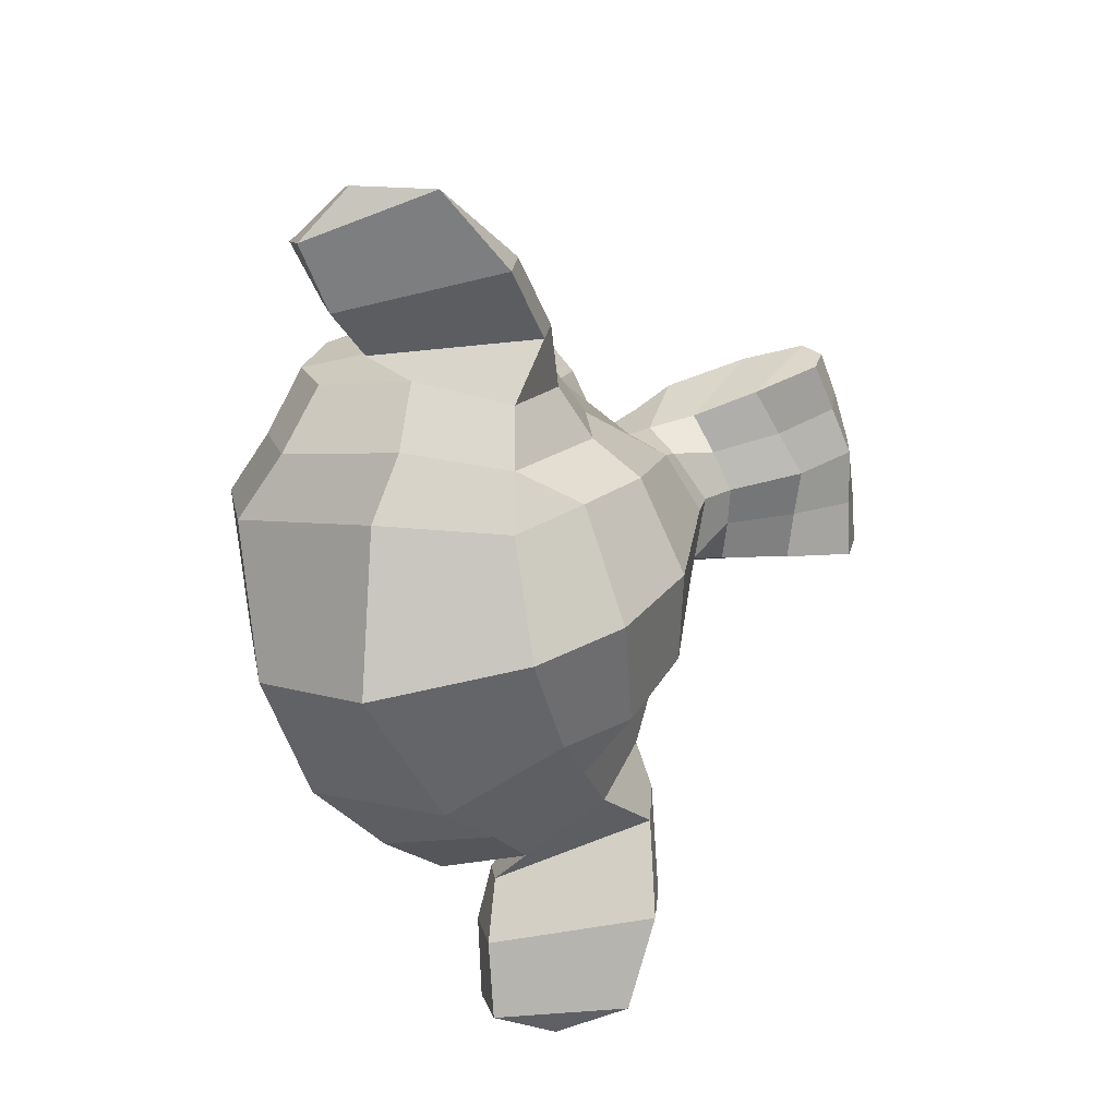
<metadata>
{"format":"obj","ext":"obj","renderer":"f3d","projection":"perspective","resolution":1024,"background":"white","views":[{"elev":-69.5,"azim":-78.1,"up":"+Z"}]}
</metadata>
<code>
o Suzanne
v 0.4688 0.2422 0.7578
v 0.4375 0.1641 0.7656
v 0.5 0.09375 0.6875
v 0.5625 0.2422 0.6719
v -0.5 0.09375 0.6875
v -0.4375 0.1641 0.7656
v -0.4688 0.2422 0.7578
v -0.5625 0.2422 0.6719
v 0.5469 0.05469 0.5781
v 0.625 0.2422 0.5625
v -0.5469 0.05469 0.5781
v -0.625 0.2422 0.5625
v 0.3516 0.03125 0.7188
v 0.3516 -0.02344 0.6172
v -0.3516 -0.02344 0.6172
v -0.3516 0.03125 0.7188
v 0.3516 0.1328 0.7812
v -0.3516 0.1328 0.7812
v 0.2734 0.1641 0.7969
v 0.2031 0.09375 0.7422
v -0.2031 0.09375 0.7422
v -0.2734 0.1641 0.7969
v 0.1562 0.05469 0.6484
v -0.1562 0.05469 0.6484
v 0.1406 0.2422 0.7422
v 0.07812 0.2422 0.6562
v -0.07812 0.2422 0.6562
v -0.1406 0.2422 0.7422
v 0.2422 0.2422 0.7969
v -0.2422 0.2422 0.7969
v 0.2734 0.3281 0.7969
v 0.2031 0.3906 0.7422
v -0.2031 0.3906 0.7422
v -0.2734 0.3281 0.7969
v 0.1562 0.4375 0.6484
v -0.1562 0.4375 0.6484
v 0.3516 0.4531 0.7188
v 0.3516 0.5156 0.6172
v -0.3516 0.5156 0.6172
v -0.3516 0.4531 0.7188
v 0.3516 0.3594 0.7812
v -0.3516 0.3594 0.7812
v 0.4375 0.3281 0.7656
v 0.5 0.3906 0.6875
v -0.5 0.3906 0.6875
v -0.4375 0.3281 0.7656
v 0.5469 0.4375 0.5781
v -0.5469 0.4375 0.5781
v 0.4453 0.3359 0.7812
v 0.4766 0.2422 0.7734
v -0.4453 0.3359 0.7812
v -0.4766 0.2422 0.7734
v 0.3516 0.375 0.8047
v -0.3516 0.375 0.8047
v 0.2656 0.3359 0.8203
v -0.2656 0.3359 0.8203
v 0.2266 0.2422 0.8203
v -0.2266 0.2422 0.8203
v 0.2656 0.1562 0.8203
v -0.2656 0.1562 0.8203
v 0.3516 0.1172 0.8047
v -0.3516 0.1172 0.8047
v 0.4453 0.1562 0.7812
v -0.4453 0.1562 0.7812
v 0.3516 0.2422 0.8281
v -0.3516 0.2422 0.8281
v 0.1797 -0.9688 0.5547
v 0.1641 -0.9297 0.6328
v 0 -0.9453 0.6406
v 0 -0.9844 0.5781
v -0.1641 -0.9297 0.6328
v -0.1797 -0.9688 0.5547
v 0.3281 -0.9453 0.5234
v 0.2344 -0.9141 0.6328
v -0.2344 -0.9141 0.6328
v -0.3281 -0.9453 0.5234
v 0.3672 -0.8906 0.5312
v 0.2656 -0.8203 0.6641
v -0.2656 -0.8203 0.6641
v -0.3672 -0.8906 0.5312
v 0.3516 -0.6953 0.5703
v 0.25 -0.7031 0.6875
v -0.25 -0.7031 0.6875
v -0.3516 -0.6953 0.5703
v 0.3125 -0.4375 0.5703
v 0.2109 -0.4453 0.7109
v -0.2109 -0.4453 0.7109
v -0.3125 -0.4375 0.5703
v 0.2031 -0.1875 0.5625
v 0.4375 -0.1406 0.5312
v 0.3984 -0.04688 0.6719
v 0.125 -0.1016 0.8125
v -0.3984 -0.04688 0.6719
v -0.4375 -0.1406 0.5312
v -0.2031 -0.1875 0.5625
v -0.125 -0.1016 0.8125
v 0.6328 -0.03906 0.5391
v 0.6172 0.05469 0.625
v -0.6172 0.05469 0.625
v -0.6328 -0.03906 0.5391
v 0.8281 0.1484 0.4453
v 0.7266 0.2031 0.6016
v -0.7266 0.2031 0.6016
v -0.8281 0.1484 0.4453
v 0.8594 0.4297 0.5938
v 0.7422 0.375 0.6562
v -0.7422 0.375 0.6562
v -0.8594 0.4297 0.5938
v 0.7109 0.4844 0.625
v 0.6875 0.4141 0.7266
v -0.6875 0.4141 0.7266
v -0.7109 0.4844 0.625
v 0.4922 0.6016 0.6875
v 0.4375 0.5469 0.7969
v -0.4375 0.5469 0.7969
v -0.4922 0.6016 0.6875
v 0.3203 0.7578 0.7344
v 0.3125 0.6406 0.8359
v -0.3125 0.6406 0.8359
v -0.3203 0.7578 0.7344
v 0.1562 0.7188 0.7578
v 0.2031 0.6172 0.8516
v -0.2031 0.6172 0.8516
v -0.1562 0.7188 0.7578
v 0.0625 0.4922 0.75
v 0.1016 0.4297 0.8438
v -0.1016 0.4297 0.8438
v -0.0625 0.4922 0.75
v 0 0.4297 0.7422
v 0 0.3516 0.8203
v 0.1641 0.4141 0.7734
v 0.25 0.4688 0.7578
v -0.25 0.4688 0.7578
v -0.1641 0.4141 0.7734
v 0.3281 0.4766 0.7422
v -0.3281 0.4766 0.7422
v 0.4297 0.4375 0.7188
v -0.4297 0.4375 0.7188
v 0.6016 0.375 0.6641
v -0.6016 0.375 0.6641
v 0.6406 0.2969 0.6484
v -0.6406 0.2969 0.6484
v 0.625 0.1875 0.6484
v -0.625 0.1875 0.6484
v 0.4922 0.0625 0.6719
v -0.4922 0.0625 0.6719
v 0.375 0.01562 0.7031
v -0.375 0.01562 0.7031
v 0.2031 0.09375 0.7422
v -0.2031 0.09375 0.7422
v 0.1641 0.1406 0.75
v 0 0.04688 0.7266
v -0.1641 0.1406 0.75
v 0.125 0.3047 0.7656
v -0.125 0.3047 0.7656
v 0 0.2109 0.7656
v 0.1328 0.2109 0.7578
v -0.1328 0.2109 0.7578
v 0.0625 -0.8828 0.6953
v 0 -0.8906 0.6875
v -0.0625 -0.8828 0.6953
v 0.1172 -0.8359 0.7109
v -0.1172 -0.8359 0.7109
v 0.1094 -0.7188 0.7344
v -0.1094 -0.7188 0.7344
v 0.07812 -0.4453 0.75
v 0.1172 -0.6875 0.7344
v -0.1172 -0.6875 0.7344
v -0.07812 -0.4453 0.75
v 0.08594 -0.2891 0.7422
v 0 -0.3281 0.7422
v 0 -0.4453 0.75
v -0.08594 -0.2891 0.7422
v 0 -0.6797 0.7344
v 0 -0.7656 0.7344
v 0.125 -0.2266 0.75
v 0.1328 -0.2266 0.7969
v 0.09375 -0.2734 0.7812
v -0.09375 -0.2734 0.7812
v -0.1328 -0.2266 0.7969
v -0.125 -0.2266 0.75
v 0.1016 -0.1484 0.7422
v 0.1094 -0.1328 0.7812
v -0.1094 -0.1328 0.7812
v -0.1016 -0.1484 0.7422
v 0 -0.1406 0.7422
v 0.03906 -0.125 0.7812
v -0.03906 -0.125 0.7812
v 0 -0.1953 0.75
v 0 -0.1875 0.7969
v 0 -0.3203 0.7812
v 0.07812 -0.25 0.8047
v 0 -0.2891 0.8047
v -0.07812 -0.25 0.8047
v 0 -0.2031 0.8281
v 0.04688 -0.1484 0.8125
v -0.04688 -0.1484 0.8125
v 0.09375 -0.1562 0.8125
v -0.09375 -0.1562 0.8125
v 0.1094 -0.2266 0.8281
v -0.1094 -0.2266 0.8281
v 0.1641 -0.2422 0.7109
v -0.1641 -0.2422 0.7109
v 0.1797 -0.3125 0.7109
v -0.1797 -0.3125 0.7109
v 0.2578 -0.3125 0.5547
v -0.2578 -0.3125 0.5547
v 0.2344 -0.25 0.5547
v -0.2344 -0.25 0.5547
v 0 -0.7734 0.7188
v 0.09375 -0.7422 0.7266
v -0.09375 -0.7422 0.7266
v 0.09375 -0.8203 0.7109
v -0.09375 -0.8203 0.7109
v 0.04688 -0.8672 0.6875
v -0.04688 -0.8672 0.6875
v 0 -0.875 0.6875
v 0.04688 -0.8516 0.6328
v 0 -0.8594 0.6328
v -0.04688 -0.8516 0.6328
v 0.09375 -0.8125 0.6406
v -0.09375 -0.8125 0.6406
v 0.09375 -0.75 0.6641
v -0.09375 -0.75 0.6641
v 0 -0.7812 0.6562
v 0.1875 0.1562 0.7734
v 0.1719 0.2188 0.7812
v -0.1875 0.1562 0.7734
v -0.1719 0.2188 0.7812
v 0.1797 0.2969 0.7812
v -0.1797 0.2969 0.7812
v 0.2109 0.375 0.7812
v -0.2109 0.375 0.7812
v 0.2266 0.1094 0.7812
v -0.2266 0.1094 0.7812
v 0.375 0.0625 0.7422
v -0.375 0.0625 0.7422
v 0.4766 0.1016 0.7188
v -0.4766 0.1016 0.7188
v 0.5781 0.1953 0.6797
v -0.5781 0.1953 0.6797
v 0.5859 0.2891 0.6875
v -0.5859 0.2891 0.6875
v 0.5625 0.3516 0.6953
v -0.5625 0.3516 0.6953
v 0.4219 0.3984 0.7734
v -0.4219 0.3984 0.7734
v 0.3359 0.4297 0.7578
v -0.3359 0.4297 0.7578
v 0.2734 0.4219 0.7734
v -0.2734 0.4219 0.7734
v 0.2344 0.3594 0.7578
v 0.2812 0.3984 0.7656
v -0.2344 0.3594 0.7578
v -0.2812 0.3984 0.7656
v 0.3359 0.4062 0.75
v -0.3359 0.4062 0.75
v 0.4141 0.3906 0.75
v -0.4141 0.3906 0.75
v 0.5312 0.3359 0.6797
v -0.5312 0.3359 0.6797
v 0.5547 0.2812 0.6719
v -0.5547 0.2812 0.6719
v 0.5469 0.2109 0.6719
v -0.5469 0.2109 0.6719
v 0.4609 0.1172 0.7031
v -0.4609 0.1172 0.7031
v 0.375 0.08594 0.7266
v -0.375 0.08594 0.7266
v 0.2422 0.125 0.7578
v -0.2422 0.125 0.7578
v 0.2031 0.1719 0.75
v -0.2031 0.1719 0.75
v 0.1953 0.2969 0.7578
v -0.1953 0.2969 0.7578
v 0.1953 0.2266 0.75
v -0.1953 0.2266 0.75
v 0.1094 0.4609 0.6094
v 0 0.4062 0.6016
v -0.1094 0.4609 0.6094
v 0.1953 0.6641 0.6172
v -0.1953 0.6641 0.6172
v 0.3359 0.6875 0.5938
v -0.3359 0.6875 0.5938
v 0.4844 0.5547 0.5547
v -0.4844 0.5547 0.5547
v 0.6797 0.4531 0.4922
v -0.6797 0.4531 0.4922
v 0.7969 0.4062 0.4609
v -0.7969 0.4062 0.4609
v 0.7734 0.1641 0.375
v -0.7734 0.1641 0.375
v 0.6016 -0 0.4141
v -0.6016 -0 0.4141
v 0.4375 -0.09375 0.4688
v -0.4375 -0.09375 0.4688
v 0 -0.5703 0.3203
v 0 -0.4844 0.2812
v 0.1797 -0.4141 0.2578
v 0.125 -0.5391 0.3594
v -0.1797 -0.4141 0.2578
v -0.125 -0.5391 0.3594
v 0 -0.8047 0.3438
v 0.1406 -0.7578 0.3672
v -0.1406 -0.7578 0.3672
v 0 -0.9766 0.4609
v 0.1641 -0.9453 0.4375
v -0.1641 -0.9453 0.4375
v 0.3281 -0.9141 0.3984
v -0.3281 -0.9141 0.3984
v 0.2891 -0.7109 0.3828
v -0.2891 -0.7109 0.3828
v 0.25 -0.5 0.3906
v -0.25 -0.5 0.3906
v 0.2344 -0.3516 0.4062
v -0.2344 -0.3516 0.4062
v 0.2188 -0.2812 0.4297
v 0.2109 -0.2266 0.4688
v -0.2109 -0.2266 0.4688
v -0.2188 -0.2812 0.4297
v 0.2031 -0.1719 0.5
v -0.2031 -0.1719 0.5
v 0 0.07031 -0.8281
v 0.3359 0.05469 -0.6641
v 0.3438 -0.1484 -0.5391
v 0 -0.1953 -0.6719
v -0.3438 -0.1484 -0.5391
v -0.3359 0.05469 -0.6641
v 0.2969 -0.3125 -0.2656
v 0 -0.3828 -0.3516
v -0.2969 -0.3125 -0.2656
v 0.2109 -0.3906 0.1641
v 0 -0.4609 0.1875
v -0.2109 -0.3906 0.1641
v 0.7344 -0.04688 0.07031
v 0.8516 0.2344 0.05469
v -0.7344 -0.04688 0.07031
v -0.8516 0.2344 0.05469
v 0 0.5625 -0.8516
v 0.4609 0.4375 -0.7031
v -0.4609 0.4375 -0.7031
v 0 0.8984 0.2891
v 0.4531 0.8516 0.2344
v 0.4531 0.9297 -0.07031
v 0 0.9844 -0.07812
v -0.4531 0.9297 -0.07031
v -0.4531 0.8516 0.2344
v 0.4531 0.8672 -0.3828
v 0 0.8984 -0.5469
v -0.4531 0.8672 -0.3828
v 0.7266 0.4062 0.3359
v 0.6328 0.4531 0.2812
v -0.7266 0.4062 0.3359
v -0.6328 0.4531 0.2812
v 0.7969 0.5625 0.125
v 0.6406 0.7031 0.05469
v -0.7969 0.5625 0.125
v -0.6406 0.7031 0.05469
v 0.7969 0.6172 -0.1172
v 0.6406 0.75 -0.1953
v -0.7969 0.6172 -0.1172
v -0.6406 0.75 -0.1953
v 0.7969 0.5391 -0.3594
v 0.6406 0.6797 -0.4453
v -0.7969 0.5391 -0.3594
v -0.6406 0.6797 -0.4453
v 0.7734 0.2656 -0.4375
v 0.6172 0.3281 -0.5859
v -0.6172 0.3281 -0.5859
v -0.7734 0.2656 -0.4375
v 0.4609 0.5234 0.4297
v -0.4609 0.5234 0.4297
v 0 0.5703 0.5703
v 0.8594 0.3203 -0.04688
v -0.8594 0.3203 -0.04688
v 0.8203 0.3281 -0.2031
v -0.8203 0.3281 -0.2031
v 0.4297 -0.1953 -0.2109
v 0.4062 -0.1719 0.1484
v -0.4297 -0.1953 -0.2109
v -0.4062 -0.1719 0.1484
v 0.5938 -0.125 -0.1641
v -0.5938 -0.125 -0.1641
v 0.6406 -0.007812 -0.4297
v 0.4844 0.02344 -0.5469
v -0.4844 0.02344 -0.5469
v -0.6406 -0.007812 -0.4297
v 1.023 0.4766 -0.3125
v 0.8906 0.4062 -0.2344
v 0.9219 0.3594 -0.2188
v 1.016 0.4141 -0.2891
v -0.9219 0.3594 -0.2188
v -0.8906 0.4062 -0.2344
v -1.023 0.4766 -0.3125
v -1.016 0.4141 -0.2891
v 1.188 0.4375 -0.3906
v 1.234 0.5078 -0.4219
v -1.188 0.4375 -0.3906
v -1.234 0.5078 -0.4219
v 1.266 0.2891 -0.4062
v 1.352 0.3203 -0.4219
v -1.266 0.2891 -0.4062
v -1.352 0.3203 -0.4219
v 1.211 0.07812 -0.4062
v 1.281 0.05469 -0.4297
v -1.211 0.07812 -0.4062
v -1.281 0.05469 -0.4297
v 1.031 -0.03906 -0.3047
v 1.039 -0.1016 -0.3281
v -1.031 -0.03906 -0.3047
v -1.039 -0.1016 -0.3281
v 0.8281 -0.07031 -0.1328
v 0.7734 -0.1406 -0.125
v -0.8281 -0.07031 -0.1328
v -0.7734 -0.1406 -0.125
v 1.039 0 -0.3672
v 0.8828 -0.02344 -0.2109
v -0.8828 -0.02344 -0.2109
v -1.039 0 -0.3672
v 1.188 0.09375 -0.4453
v -1.188 0.09375 -0.4453
v 1.234 0.25 -0.4453
v -1.234 0.25 -0.4453
v 1.172 0.3594 -0.4375
v -1.172 0.3594 -0.4375
v 1.023 0.3438 -0.3594
v -1.023 0.3438 -0.3594
v 0.9453 0.3047 -0.2891
v -0.9453 0.3047 -0.2891
v 0.7188 -0.02344 -0.1719
v 0.7266 0 -0.07031
v -0.7188 -0.02344 -0.1719
v -0.7266 0 -0.07031
v 0.8438 0.2891 -0.2109
v -0.8438 0.2891 -0.2109
v 0.8125 -0.01562 -0.2734
v -0.8125 -0.01562 -0.2734
v 0.8438 0.01562 -0.2734
v 0.7188 0.03906 -0.1875
v -0.7188 0.03906 -0.1875
v -0.8438 0.01562 -0.2734
v 0.7578 0.09375 -0.2734
v 0.8203 0.08594 -0.2734
v -0.7578 0.09375 -0.2734
v -0.8203 0.08594 -0.2734
v 0.8359 0.1719 -0.2734
v 0.7969 0.2031 -0.2109
v -0.7969 0.2031 -0.2109
v -0.8359 0.1719 -0.2734
v 0.8906 0.2422 -0.2656
v -0.8906 0.2422 -0.2656
v 0.8906 0.2344 -0.3203
v 0.9531 0.2891 -0.3438
v -0.8906 0.2344 -0.3203
v -0.9531 0.2891 -0.3438
v 0.8438 0.1719 -0.3203
v -0.8438 0.1719 -0.3203
v 0.7656 0.09375 -0.3203
v -0.7656 0.09375 -0.3203
v 0.8281 0.07812 -0.3203
v -0.8281 0.07812 -0.3203
v 0.8516 0.01562 -0.3203
v -0.8516 0.01562 -0.3203
v 0.8125 -0.01562 -0.3203
v -0.8125 -0.01562 -0.3203
v 0.8828 -0.01562 -0.2656
v -0.8828 -0.01562 -0.2656
v 1.039 0.3281 -0.4141
v -1.039 0.3281 -0.4141
v 1.188 0.3438 -0.4844
v -1.188 0.3438 -0.4844
v 1.258 0.2422 -0.4922
v -1.258 0.2422 -0.4922
v 1.211 0.08594 -0.4844
v -1.211 0.08594 -0.4844
v 1.047 0 -0.4219
v -1.047 0 -0.4219
v 0.9375 0.0625 -0.3359
v 0.8906 0.1094 -0.3281
v -0.9375 0.0625 -0.3359
v -0.8906 0.1094 -0.3281
v 1 0.125 -0.3672
v 0.9609 0.1719 -0.3516
v -1 0.125 -0.3672
v -0.9609 0.1719 -0.3516
v 1.055 0.1875 -0.3828
v 1.016 0.2344 -0.375
v -1.055 0.1875 -0.3828
v -1.016 0.2344 -0.375
v 1.109 0.2109 -0.3906
v 1.086 0.2734 -0.3906
v -1.109 0.2109 -0.3906
v -1.086 0.2734 -0.3906
v 0.7891 -0.125 -0.3281
v 1.039 -0.08594 -0.4922
v -0.7891 -0.125 -0.3281
v -1.039 -0.08594 -0.4922
v 1.312 0.05469 -0.5312
v -1.312 0.05469 -0.5312
v 1.367 0.2969 -0.5
v -1.367 0.2969 -0.5
v 1.25 0.4688 -0.5469
v -1.25 0.4688 -0.5469
v 1.023 0.4375 -0.4844
v -1.023 0.4375 -0.4844
v 0.8594 0.3828 -0.3828
v -0.8594 0.3828 -0.3828
f 1 2 3 4
f 5 6 7 8
f 4 3 9 10
f 11 5 8 12
f 3 13 14 9
f 15 16 5 11
f 2 17 13 3
f 16 18 6 5
f 17 19 20 13
f 21 22 18 16
f 13 20 23 14
f 24 21 16 15
f 20 25 26 23
f 27 28 21 24
f 19 29 25 20
f 28 30 22 21
f 29 31 32 25
f 33 34 30 28
f 25 32 35 26
f 36 33 28 27
f 32 37 38 35
f 39 40 33 36
f 31 41 37 32
f 40 42 34 33
f 41 43 44 37
f 45 46 42 40
f 37 44 47 38
f 48 45 40 39
f 44 4 10 47
f 12 8 45 48
f 43 1 4 44
f 8 7 46 45
f 1 43 49 50
f 51 46 7 52
f 43 41 53 49
f 54 42 46 51
f 41 31 55 53
f 56 34 42 54
f 31 29 57 55
f 58 30 34 56
f 29 19 59 57
f 60 22 30 58
f 19 17 61 59
f 62 18 22 60
f 17 2 63 61
f 64 6 18 62
f 2 1 50 63
f 52 7 6 64
f 65 63 50
f 52 64 66
f 61 63 65
f 66 64 62
f 65 59 61
f 62 60 66
f 65 57 59
f 60 58 66
f 65 55 57
f 58 56 66
f 65 53 55
f 56 54 66
f 65 49 53
f 54 51 66
f 65 50 49
f 51 52 66
f 67 68 69 70
f 69 71 72 70
f 73 74 68 67
f 71 75 76 72
f 77 78 74 73
f 75 79 80 76
f 81 82 78 77
f 79 83 84 80
f 85 86 82 81
f 83 87 88 84
f 89 90 91 92
f 93 94 95 96
f 90 97 98 91
f 99 100 94 93
f 97 101 102 98
f 103 104 100 99
f 101 105 106 102
f 107 108 104 103
f 105 109 110 106
f 111 112 108 107
f 109 113 114 110
f 115 116 112 111
f 113 117 118 114
f 119 120 116 115
f 117 121 122 118
f 123 124 120 119
f 121 125 126 122
f 127 128 124 123
f 125 129 130 126
f 130 129 128 127
f 131 132 122 126
f 123 133 134 127
f 132 135 118 122
f 119 136 133 123
f 137 114 118 135
f 119 115 138 136
f 139 110 114 137
f 115 111 140 138
f 141 106 110 139
f 111 107 142 140
f 143 102 106 141
f 107 103 144 142
f 145 98 102 143
f 103 99 146 144
f 147 91 98 145
f 99 93 148 146
f 149 92 91 147
f 93 96 150 148
f 149 151 152 92
f 152 153 150 96
f 131 126 130 154
f 130 127 134 155
f 154 130 156 157
f 156 130 155 158
f 152 151 157 156
f 158 153 152 156
f 159 160 69 68
f 69 160 161 71
f 162 159 68 74
f 71 161 163 75
f 164 162 74 78
f 75 163 165 79
f 86 166 167 82
f 168 169 87 83
f 164 78 82 167
f 83 79 165 168
f 170 171 172 166
f 172 171 173 169
f 167 166 172 174
f 172 169 168 174
f 175 164 167 174
f 168 165 175 174
f 176 177 178 170
f 179 180 181 173
f 182 183 177 176
f 180 184 185 181
f 186 187 183 182
f 184 188 186 185
f 189 190 187 186
f 188 190 189 186
f 171 170 178 191
f 179 173 171 191
f 191 178 192 193
f 194 179 191 193
f 190 195 196 187
f 197 195 190 188
f 187 196 198 183
f 199 197 188 184
f 183 198 200 177
f 201 199 184 180
f 177 200 192 178
f 194 201 180 179
f 195 200 198 196
f 199 201 195 197
f 195 193 192 200
f 194 193 195 201
f 186 182 92 152
f 96 185 186 152
f 182 176 202 92
f 203 181 185 96
f 176 170 204 202
f 205 173 181 203
f 170 166 86 204
f 87 169 173 205
f 85 206 204 86
f 205 207 88 87
f 206 208 202 204
f 203 209 207 205
f 89 92 202 208
f 203 96 95 209
f 164 175 210 211
f 210 175 165 212
f 162 164 211 213
f 212 165 163 214
f 159 162 213 215
f 214 163 161 216
f 160 159 215 217
f 216 161 160 217
f 217 215 218 219
f 220 216 217 219
f 215 213 221 218
f 222 214 216 220
f 213 211 223 221
f 224 212 214 222
f 211 210 225 223
f 225 210 212 224
f 225 219 218 223
f 220 219 225 224
f 223 218 221
f 222 220 224
f 157 151 226 227
f 228 153 158 229
f 154 157 227 230
f 229 158 155 231
f 131 154 230 232
f 231 155 134 233
f 151 149 234 226
f 235 150 153 228
f 149 147 236 234
f 237 148 150 235
f 147 145 238 236
f 239 146 148 237
f 145 143 240 238
f 241 144 146 239
f 143 141 242 240
f 243 142 144 241
f 141 139 244 242
f 245 140 142 243
f 139 137 246 244
f 247 138 140 245
f 137 135 248 246
f 249 136 138 247
f 135 132 250 248
f 251 133 136 249
f 132 131 232 250
f 233 134 133 251
f 250 232 252 253
f 254 233 251 255
f 248 250 253 256
f 255 251 249 257
f 246 248 256 258
f 257 249 247 259
f 244 246 258 260
f 259 247 245 261
f 242 244 260 262
f 261 245 243 263
f 240 242 262 264
f 263 243 241 265
f 238 240 264 266
f 265 241 239 267
f 236 238 266 268
f 267 239 237 269
f 234 236 268 270
f 269 237 235 271
f 226 234 270 272
f 271 235 228 273
f 232 230 274 252
f 275 231 233 254
f 230 227 276 274
f 277 229 231 275
f 227 226 272 276
f 273 228 229 277
f 129 125 278 279
f 280 128 129 279
f 125 121 281 278
f 282 124 128 280
f 121 117 283 281
f 284 120 124 282
f 117 113 285 283
f 286 116 120 284
f 113 109 287 285
f 288 112 116 286
f 109 105 289 287
f 290 108 112 288
f 105 101 291 289
f 292 104 108 290
f 101 97 293 291
f 294 100 104 292
f 97 90 295 293
f 296 94 100 294
f 297 298 299 300
f 301 298 297 302
f 303 297 300 304
f 302 297 303 305
f 306 303 304 307
f 305 303 306 308
f 67 70 306 307
f 306 70 72 308
f 73 67 307 309
f 308 72 76 310
f 77 73 309 311
f 310 76 80 312
f 81 77 311 313
f 312 80 84 314
f 311 304 300 313
f 302 305 312 314
f 311 309 307 304
f 308 310 312 305
f 315 313 300 299
f 302 314 316 301
f 85 81 313 315
f 314 84 88 316
f 206 317 318 208
f 319 320 207 209
f 85 315 317 206
f 320 316 88 207
f 89 208 318 321
f 319 209 95 322
f 89 321 295 90
f 296 322 95 94
f 323 324 325 326
f 327 328 323 326
f 326 325 329 330
f 331 327 326 330
f 330 329 332 333
f 334 331 330 333
f 333 332 299 298
f 301 334 333 298
f 315 299 332 317
f 334 301 316 320
f 291 293 335 336
f 337 294 292 338
f 339 340 324 323
f 328 341 339 323
f 342 343 344 345
f 346 347 342 345
f 345 344 348 349
f 350 346 345 349
f 349 348 340 339
f 341 350 349 339
f 287 289 351 352
f 353 290 288 354
f 352 351 355 356
f 357 353 354 358
f 356 355 359 360
f 361 357 358 362
f 360 359 363 364
f 365 361 362 366
f 367 368 364 363
f 366 369 370 365
f 340 348 364 368
f 366 350 341 369
f 348 344 360 364
f 362 346 350 366
f 344 343 356 360
f 358 347 346 362
f 343 371 352 356
f 354 372 347 358
f 285 287 352 371
f 354 288 286 372
f 373 371 343 342
f 347 372 373 342
f 278 281 283 285
f 284 282 280 286
f 278 285 371 373
f 372 286 280 373
f 279 278 373
f 373 280 279
f 289 291 336 351
f 338 292 290 353
f 336 374 355 351
f 357 375 338 353
f 374 376 359 355
f 361 377 375 357
f 367 363 359 376
f 361 365 370 377
f 332 329 378 379
f 380 331 334 381
f 335 379 378 382
f 380 381 337 383
f 293 295 379 335
f 381 296 294 337
f 295 318 317 379
f 320 319 296 381
f 317 332 379
f 381 334 320
f 295 321 318
f 319 322 296
f 367 384 385 368
f 386 387 370 369
f 340 368 385 324
f 386 369 341 328
f 382 378 385 384
f 386 380 383 387
f 329 325 385 378
f 386 327 331 380
f 324 385 325
f 327 386 328
f 388 389 390 391
f 392 393 394 395
f 388 391 396 397
f 398 395 394 399
f 397 396 400 401
f 402 398 399 403
f 401 400 404 405
f 406 402 403 407
f 405 404 408 409
f 410 406 407 411
f 409 408 412 413
f 414 410 411 415
f 408 416 417 412
f 418 419 410 414
f 404 420 416 408
f 419 421 406 410
f 400 422 420 404
f 421 423 402 406
f 396 424 422 400
f 423 425 398 402
f 391 426 424 396
f 425 427 395 398
f 391 390 428 426
f 429 392 395 427
f 335 382 430 431
f 432 383 337 433
f 382 413 412 430
f 414 415 383 432
f 336 335 431 374
f 433 337 338 375
f 376 434 390 389
f 392 435 377 393
f 412 417 436 430
f 437 418 414 432
f 438 439 430 436
f 432 440 441 437
f 442 439 438 443
f 441 440 444 445
f 446 447 439 442
f 440 448 449 444
f 434 447 446 450
f 449 448 435 451
f 390 434 450 428
f 451 435 392 429
f 374 447 434 376
f 435 448 375 377
f 374 431 439 447
f 440 433 375 448
f 431 430 439
f 440 432 433
f 428 450 452 453
f 454 451 429 455
f 450 446 456 452
f 457 449 451 454
f 446 442 458 456
f 459 444 449 457
f 442 443 460 458
f 461 445 444 459
f 443 438 462 460
f 463 441 445 461
f 438 436 464 462
f 465 437 441 463
f 436 417 466 464
f 467 418 437 465
f 426 428 453 468
f 455 429 427 469
f 424 426 468 470
f 469 427 425 471
f 422 424 470 472
f 471 425 423 473
f 420 422 472 474
f 473 423 421 475
f 416 420 474 476
f 475 421 419 477
f 417 416 476 466
f 477 419 418 467
f 460 462 478 479
f 480 463 461 481
f 479 478 482 483
f 484 480 481 485
f 483 482 486 487
f 488 484 485 489
f 487 486 490 491
f 492 488 489 493
f 468 453 487 491
f 489 455 469 493
f 452 483 487 453
f 489 485 454 455
f 452 456 479 483
f 481 457 454 485
f 460 479 456 458
f 457 481 461 459
f 464 466 478 462
f 480 467 465 463
f 476 482 478 466
f 480 484 477 467
f 474 486 482 476
f 484 488 475 477
f 472 490 486 474
f 488 492 473 475
f 470 491 490 472
f 492 493 471 473
f 468 491 470
f 471 493 469
f 409 413 494 495
f 496 415 411 497
f 405 409 495 498
f 497 411 407 499
f 401 405 498 500
f 499 407 403 501
f 397 401 500 502
f 501 403 399 503
f 388 397 502 504
f 503 399 394 505
f 389 388 504 506
f 505 394 393 507
f 504 495 494 506
f 496 497 505 507
f 504 502 498 495
f 499 503 505 497
f 502 500 498
f 499 501 503
f 367 376 389 506
f 393 377 370 507
f 367 506 494 384
f 496 507 370 387
f 382 384 494 413
f 496 387 383 415

</code>
